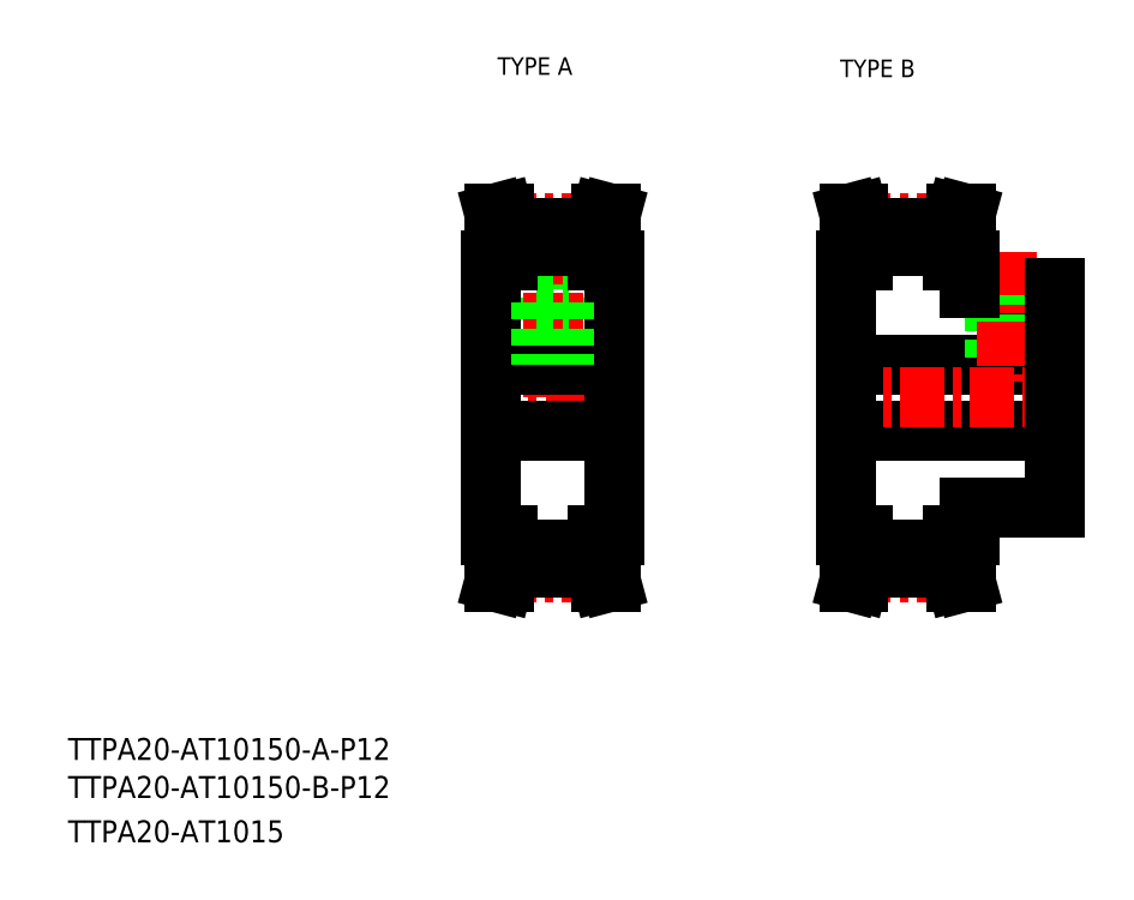
<metadata>
{"format":"dxf","ext":"dxf","renderer":"ezdxf+matplotlib","layout":"modelspace","background":"white","min_lineweight":24,"dpi":150}
</metadata>
<code>
0
SECTION
2
ENTITIES
0
TEXT
8
0
10
36.33
20
75.1
30
0
40
4
1
TTPA20-AT10150-A-P12
0
TEXT
8
0
10
36.33
20
60.1
30
0
40
4
1
TTPA20-AT1015
0
TEXT
8
0
10
114.6
20
199.9
30
0
40
3.2
1
TYPE A
0
TEXT
8
0
10
177
20
199.5
30
0
40
3.2
1
TYPE B
0
TEXT
8
0
10
36.33
20
68.17
30
0
40
4
1
TTPA20-AT10150-B-P12
0
LINE
8
CENTER
10
110.6
20
141.1
30
0
11
138.6
21
141.1
31
0
0
LINE
8
0
10
121.6
20
168.8
30
0
11
121.6
21
158.5
31
0
0
LINE
8
0
10
127.6
20
168.8
30
0
11
127.6
21
158.5
31
0
0
LINE
8
0
10
113.4
20
141.1
30
0
11
113.4
21
166.1
31
0
0
LINE
8
0
10
135.9
20
141.1
30
0
11
135.9
21
166.1
31
0
0
LINE
8
CENTER
10
124.6
20
172.9
30
0
11
124.6
21
141.1
31
0
0
LINE
8
0
10
132.9
20
116.1
30
0
11
132.9
21
110.2
31
0
0
LINE
8
0
10
134.5
20
116.1
30
0
11
134.5
21
110.4
31
0
0
LINE
8
0
10
114.8
20
116.1
30
0
11
114.8
21
110.4
31
0
0
LINE
8
0
10
116.4
20
116.1
30
0
11
116.4
21
110.2
31
0
0
LINE
8
CENTER
10
113.6
20
109.3
30
0
11
135.6
21
109.3
31
0
0
LINE
8
0
10
116.4
20
110.2
30
0
11
115.7
21
107.6
31
0
0
LINE
8
0
10
114.8
20
110.4
30
0
11
114
21
107.6
31
0
0
LINE
8
0
10
115.7
20
107.6
30
0
11
114
21
107.6
31
0
0
LINE
8
0
10
132.9
20
110.2
30
0
11
133.6
21
107.6
31
0
0
LINE
8
0
10
133.6
20
107.6
30
0
11
135.2
21
107.6
31
0
0
LINE
8
0
10
134.5
20
110.4
30
0
11
135.2
21
107.6
31
0
0
LINE
8
0
10
116.4
20
110.2
30
0
11
132.9
21
110.2
31
0
0
LINE
8
0
10
135.9
20
141.1
30
0
11
135.9
21
116.1
31
0
0
LINE
8
0
10
113.4
20
141.1
30
0
11
113.4
21
116.1
31
0
0
LINE
8
0
10
113.4
20
135.1
30
0
11
135.9
21
135.1
31
0
0
LINE
8
0
10
113.4
20
116.1
30
0
11
116.4
21
116.1
31
0
0
LINE
8
0
10
135.9
20
116.1
30
0
11
132.9
21
116.1
31
0
0
LINE
8
0
10
116.4
20
113.4
30
0
11
132.9
21
113.4
31
0
0
LINE
8
0
10
113.4
20
147.1
30
0
11
135.9
21
147.1
31
0
0
LINE
8
0
10
122.6
20
158.5
30
0
11
122.6
21
147.1
31
0
0
LINE
8
0
10
123
20
158.5
30
0
11
123
21
147.1
31
0
0
LINE
8
0
10
126.2
20
158.5
30
0
11
126.2
21
147.1
31
0
0
LINE
8
0
10
126.6
20
158.5
30
0
11
126.6
21
147.1
31
0
0
LINE
8
0
10
121.6
20
158.5
30
0
11
127.6
21
158.5
31
0
0
LINE
8
0
10
116.4
20
172
30
0
11
115.7
21
174.6
31
0
0
LINE
8
0
10
114.8
20
171.8
30
0
11
114
21
174.6
31
0
0
LINE
8
0
10
134.5
20
171.8
30
0
11
135.2
21
174.6
31
0
0
LINE
8
0
10
132.9
20
172
30
0
11
133.6
21
174.6
31
0
0
LINE
8
0
10
113.4
20
166.1
30
0
11
116.4
21
166.1
31
0
0
LINE
8
CENTER
10
113.6
20
172.9
30
0
11
135.6
21
172.9
31
0
0
LINE
8
0
10
114.8
20
166.1
30
0
11
114.8
21
171.8
31
0
0
LINE
8
0
10
116.4
20
166.1
30
0
11
116.4
21
172
31
0
0
LINE
8
0
10
116.4
20
172
30
0
11
132.9
21
172
31
0
0
LINE
8
0
10
134.5
20
166.1
30
0
11
134.5
21
171.8
31
0
0
LINE
8
0
10
132.9
20
166.1
30
0
11
132.9
21
172
31
0
0
LINE
8
0
10
135.9
20
166.1
30
0
11
132.9
21
166.1
31
0
0
LINE
8
0
10
116.4
20
168.8
30
0
11
132.9
21
168.8
31
0
0
LINE
8
0
10
115.7
20
174.6
30
0
11
114
21
174.6
31
0
0
LINE
8
0
10
133.6
20
174.6
30
0
11
135.2
21
174.6
31
0
0
LINE
8
0
10
178
20
135.1
30
0
11
216
21
135.1
31
0
0
LINE
8
0
10
200.5
20
121.1
30
0
11
216
21
121.1
31
0
0
LINE
8
0
10
200.5
20
161.1
30
0
11
216
21
161.1
31
0
0
LINE
8
0
10
178
20
147.1
30
0
11
216
21
147.1
31
0
0
LINE
8
CENTER
10
175.3
20
141.1
30
0
11
218.3
21
141.1
31
0
0
LINE
8
0
10
197.5
20
172
30
0
11
198.2
21
174.6
31
0
0
LINE
8
0
10
199.1
20
171.8
30
0
11
199.9
21
174.6
31
0
0
LINE
8
0
10
179.4
20
171.8
30
0
11
178.6
21
174.6
31
0
0
LINE
8
0
10
181
20
172
30
0
11
180.3
21
174.6
31
0
0
LINE
8
0
10
178
20
141.1
30
0
11
178
21
116.1
31
0
0
LINE
8
0
10
181
20
116.1
30
0
11
181
21
110.2
31
0
0
LINE
8
0
10
179.4
20
116.1
30
0
11
179.4
21
110.4
31
0
0
LINE
8
0
10
199.1
20
116.1
30
0
11
199.1
21
110.4
31
0
0
LINE
8
0
10
197.5
20
116.1
30
0
11
197.5
21
110.2
31
0
0
LINE
8
0
10
181
20
110.2
30
0
11
180.3
21
107.6
31
0
0
LINE
8
CENTER
10
178.3
20
109.3
30
0
11
200.3
21
109.3
31
0
0
LINE
8
0
10
179.4
20
110.4
30
0
11
178.6
21
107.6
31
0
0
LINE
8
0
10
180.3
20
107.6
30
0
11
178.6
21
107.6
31
0
0
LINE
8
0
10
199.1
20
110.4
30
0
11
199.9
21
107.6
31
0
0
LINE
8
0
10
197.5
20
110.2
30
0
11
198.2
21
107.6
31
0
0
LINE
8
0
10
181
20
110.2
30
0
11
197.5
21
110.2
31
0
0
LINE
8
0
10
181
20
113.4
30
0
11
197.5
21
113.4
31
0
0
LINE
8
0
10
198.2
20
107.6
30
0
11
199.9
21
107.6
31
0
0
LINE
8
0
10
178
20
116.1
30
0
11
181
21
116.1
31
0
0
LINE
8
0
10
200.5
20
116.1
30
0
11
197.5
21
116.1
31
0
0
LINE
8
0
10
200.5
20
121.1
30
0
11
200.5
21
116.1
31
0
0
LINE
8
0
10
205.3
20
161.1
30
0
11
205.3
21
147.1
31
0
0
LINE
8
0
10
205.7
20
161.1
30
0
11
205.7
21
147.1
31
0
0
LINE
8
0
10
208.9
20
161.1
30
0
11
208.9
21
147.1
31
0
0
LINE
8
0
10
209.3
20
161.1
30
0
11
209.3
21
147.1
31
0
0
LINE
8
CENTER
10
207.3
20
167.6
30
0
11
207.3
21
144.1
31
0
0
LINE
8
0
10
178
20
141.1
30
0
11
178
21
166.1
31
0
0
LINE
8
CENTER
10
178.3
20
172.9
30
0
11
200.3
21
172.9
31
0
0
LINE
8
0
10
178
20
166.1
30
0
11
181
21
166.1
31
0
0
LINE
8
0
10
179.4
20
166.1
30
0
11
179.4
21
171.8
31
0
0
LINE
8
0
10
200.5
20
161.1
30
0
11
200.5
21
166.1
31
0
0
LINE
8
0
10
181
20
168.8
30
0
11
197.5
21
168.8
31
0
0
LINE
8
0
10
200.5
20
166.1
30
0
11
197.5
21
166.1
31
0
0
LINE
8
0
10
197.5
20
166.1
30
0
11
197.5
21
172
31
0
0
LINE
8
0
10
199.1
20
166.1
30
0
11
199.1
21
171.8
31
0
0
LINE
8
0
10
181
20
172
30
0
11
197.5
21
172
31
0
0
LINE
8
0
10
181
20
166.1
30
0
11
181
21
172
31
0
0
LINE
8
0
10
180.3
20
174.6
30
0
11
178.6
21
174.6
31
0
0
LINE
8
0
10
198.2
20
174.6
30
0
11
199.9
21
174.6
31
0
0
LINE
8
0
10
216
20
121.1
30
0
11
216
21
141.1
31
0
0
LINE
8
0
10
216
20
161.1
30
0
11
216
21
141.1
31
0
0
ENDSEC
0
EOF

</code>
